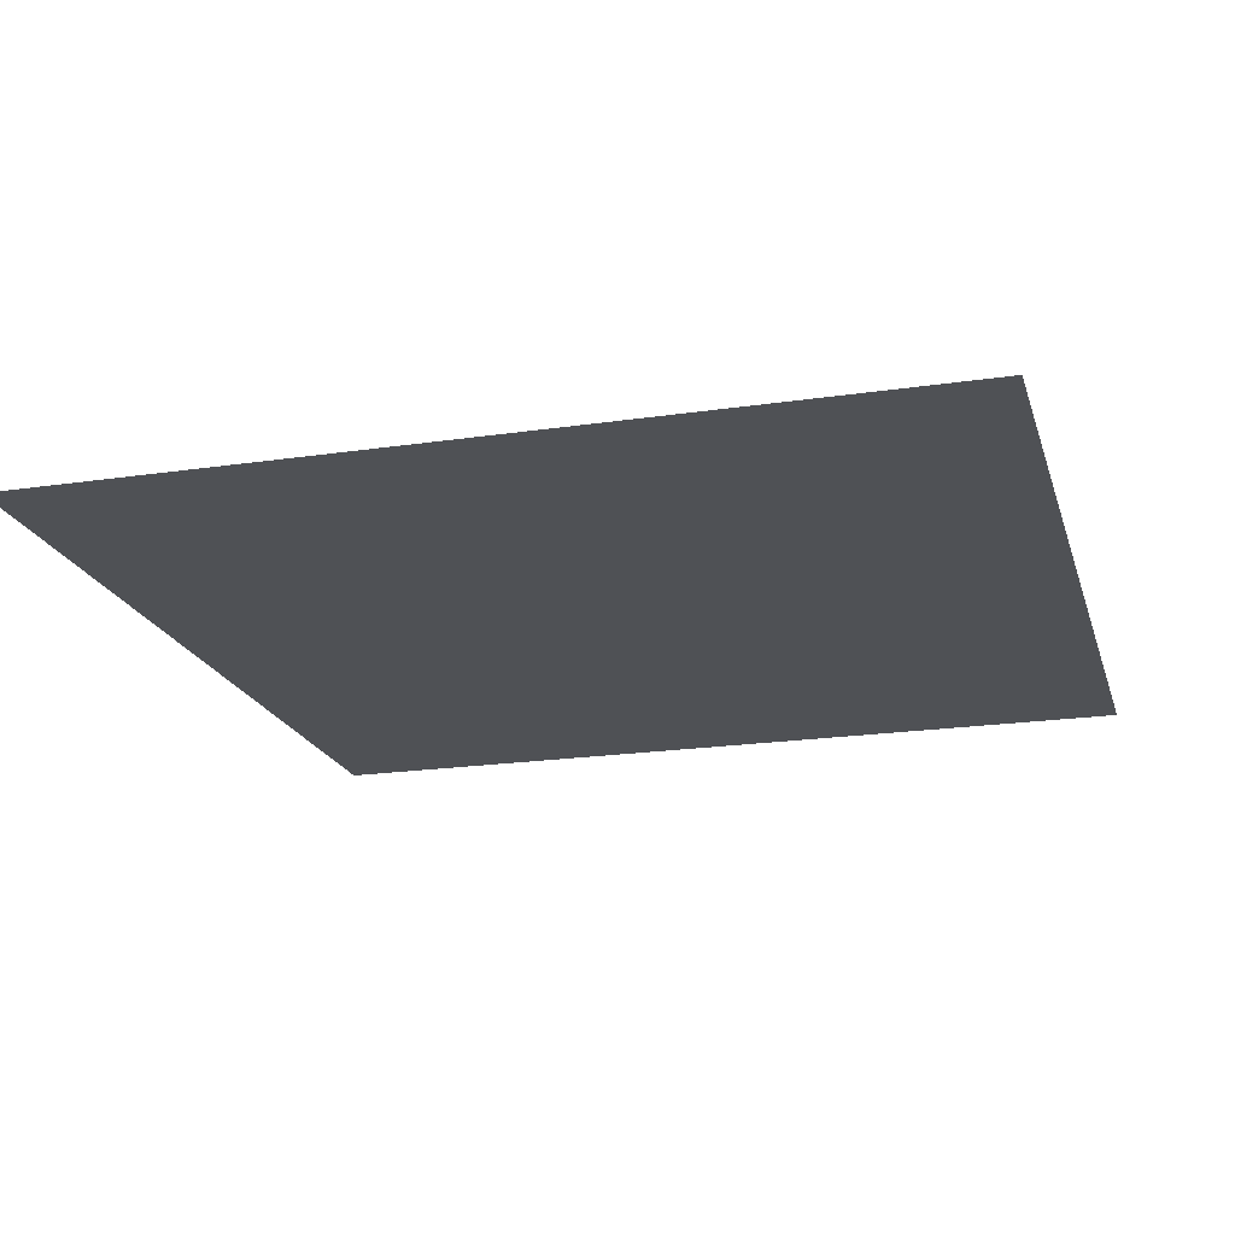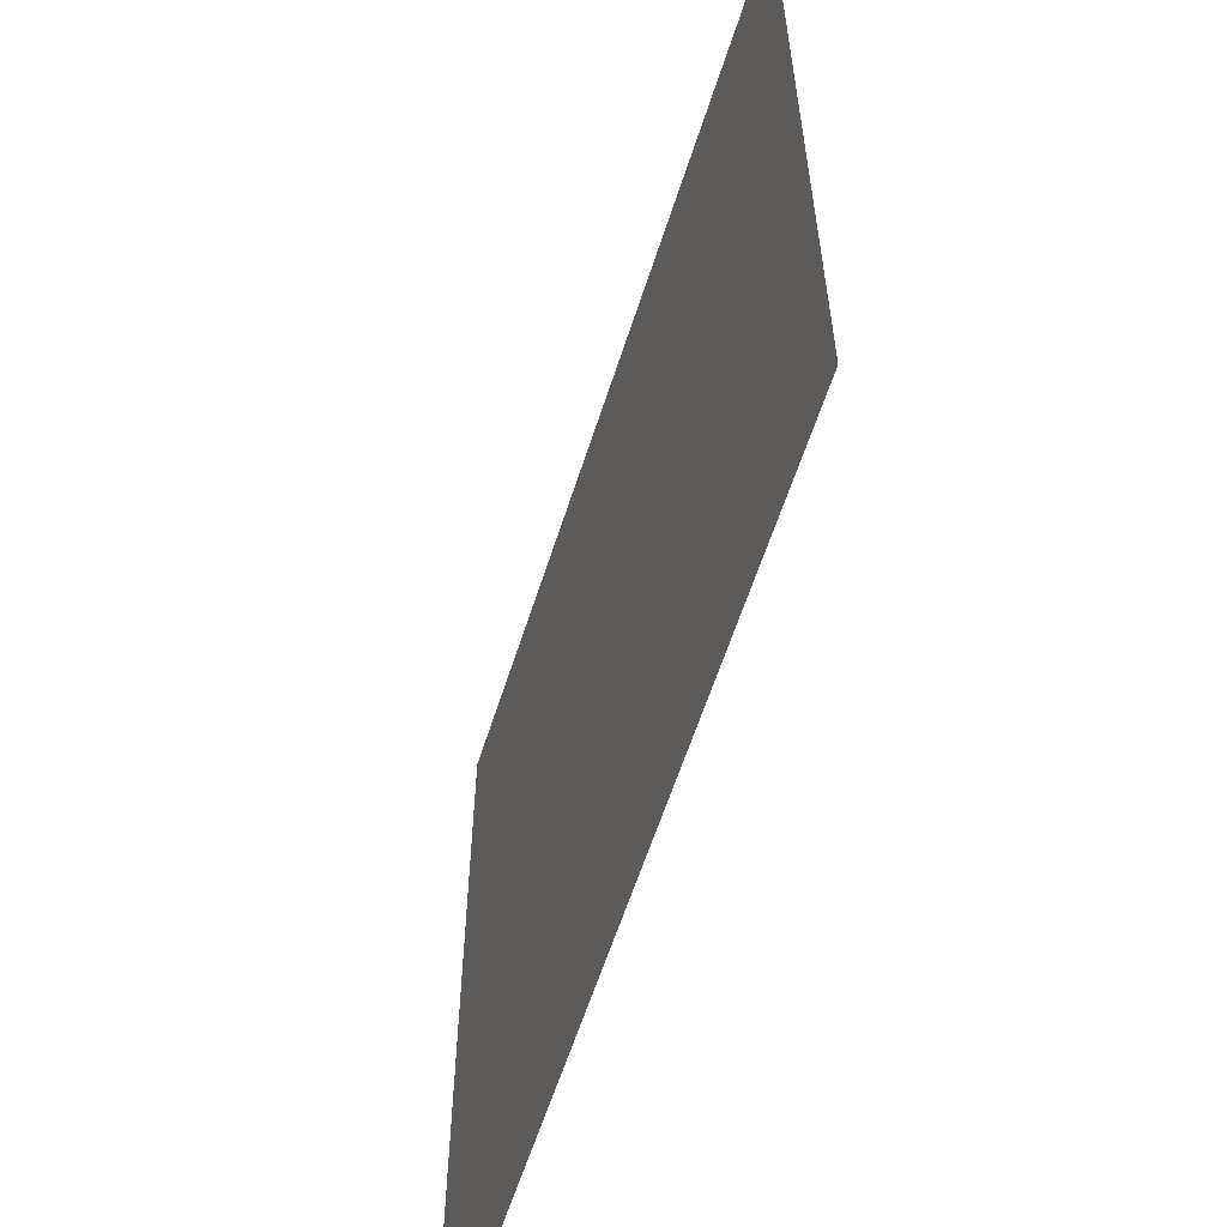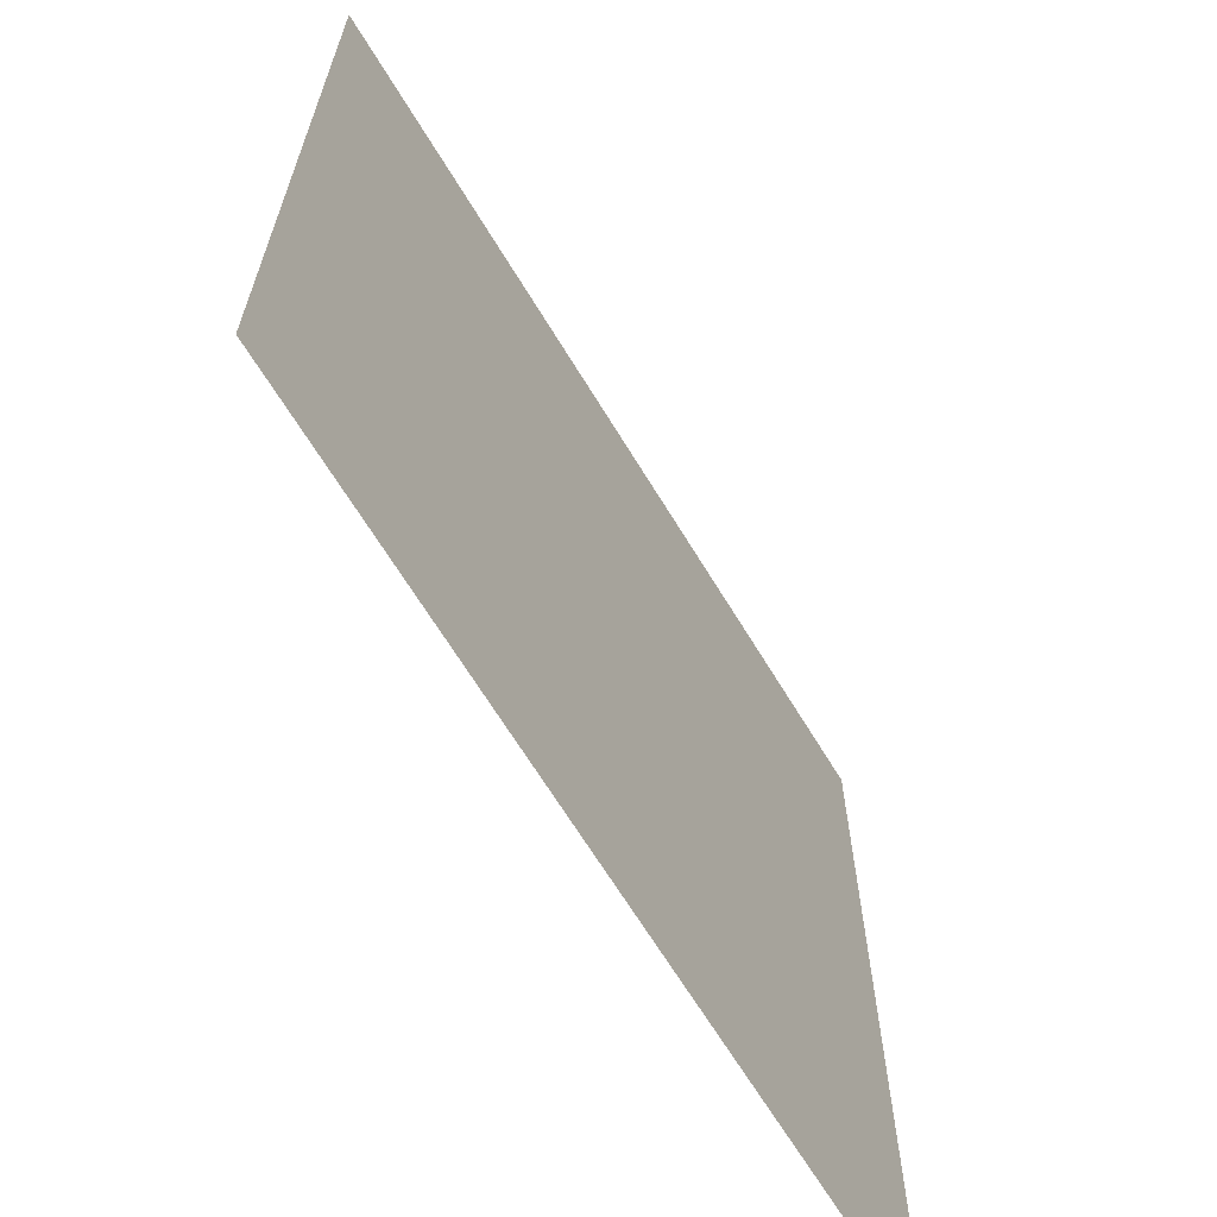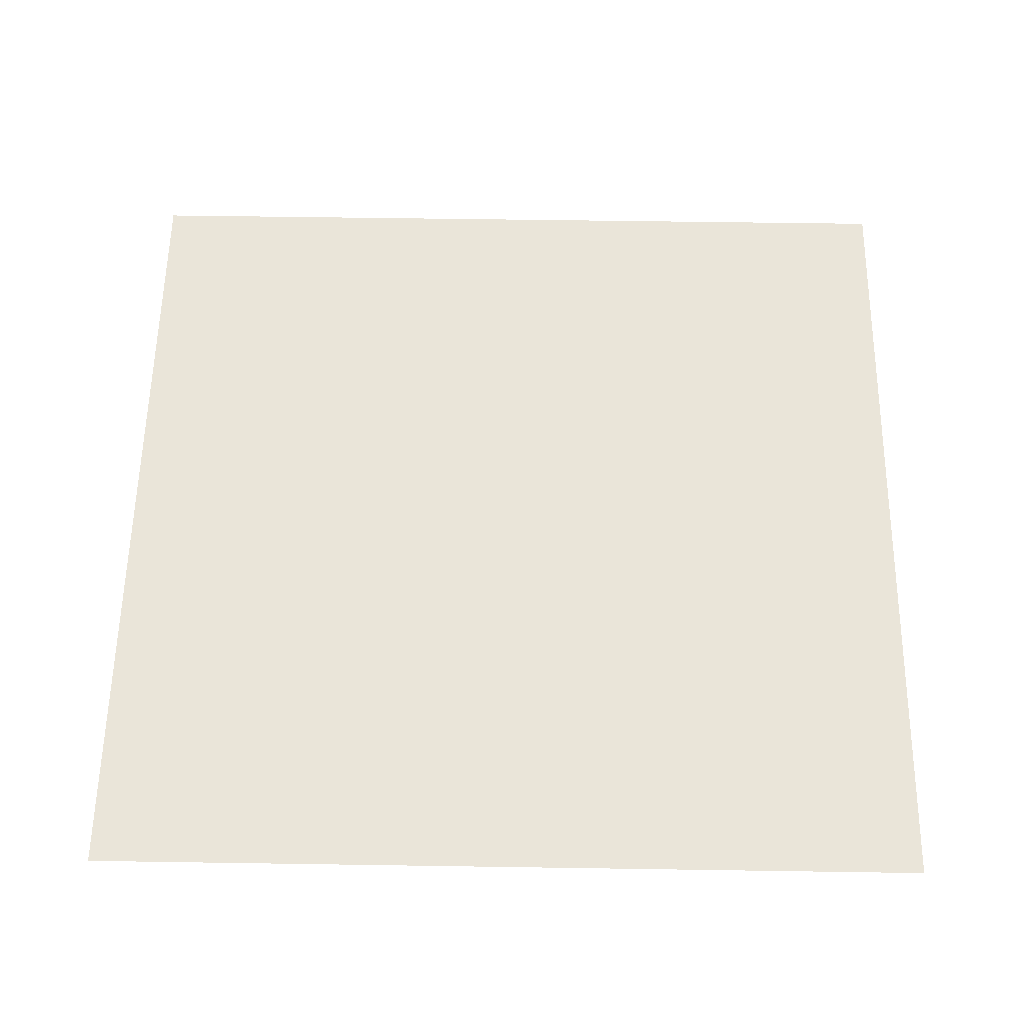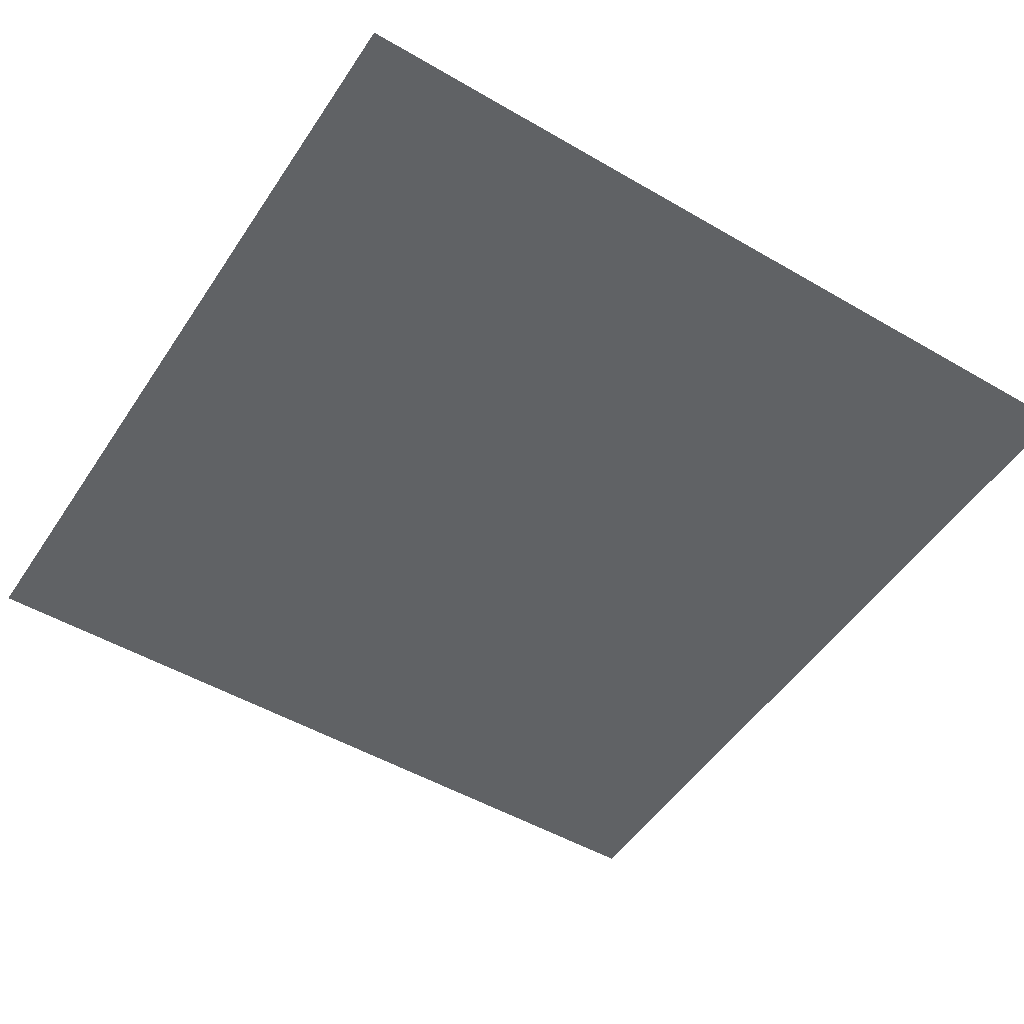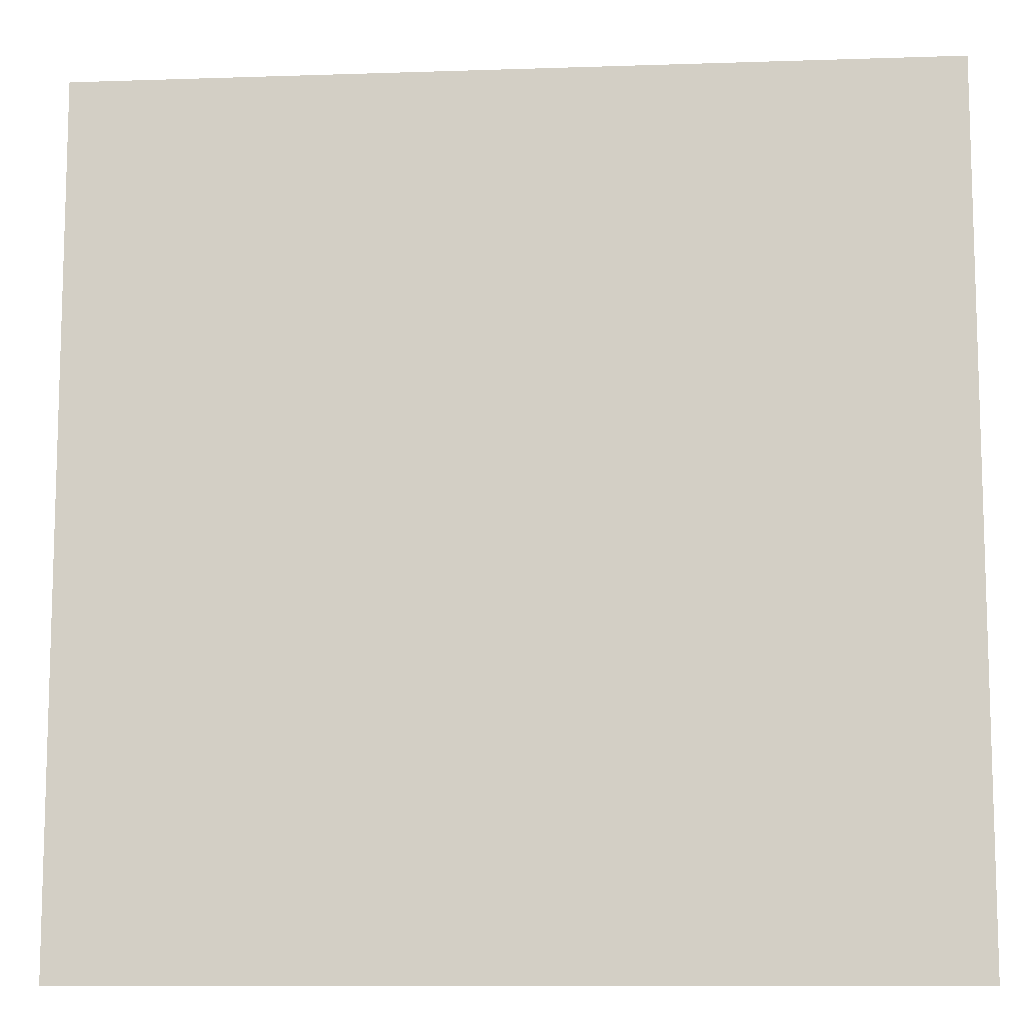
<metadata>
{"format":"obj","ext":"obj","renderer":"f3d","projection":"perspective","resolution":1024,"background":"white","views":[{"elev":-20.0,"azim":15.3,"up":"+Y"},{"elev":-60.5,"azim":72.3,"up":"+Z"},{"elev":-66.3,"azim":121.2,"up":"+Z"},{"elev":58.1,"azim":-89.1,"up":"+Y"},{"elev":-50.5,"azim":57.5,"up":"+Y"},{"elev":-10.6,"azim":-175.2,"up":"+Z"}]}
</metadata>
<code>
o Terrain
v 100 2.2e-05 100
v -100 -8e-06 100
v 100 8e-06 -100
v -100 -2.2e-05 -100
f 1 3 4 2

</code>
